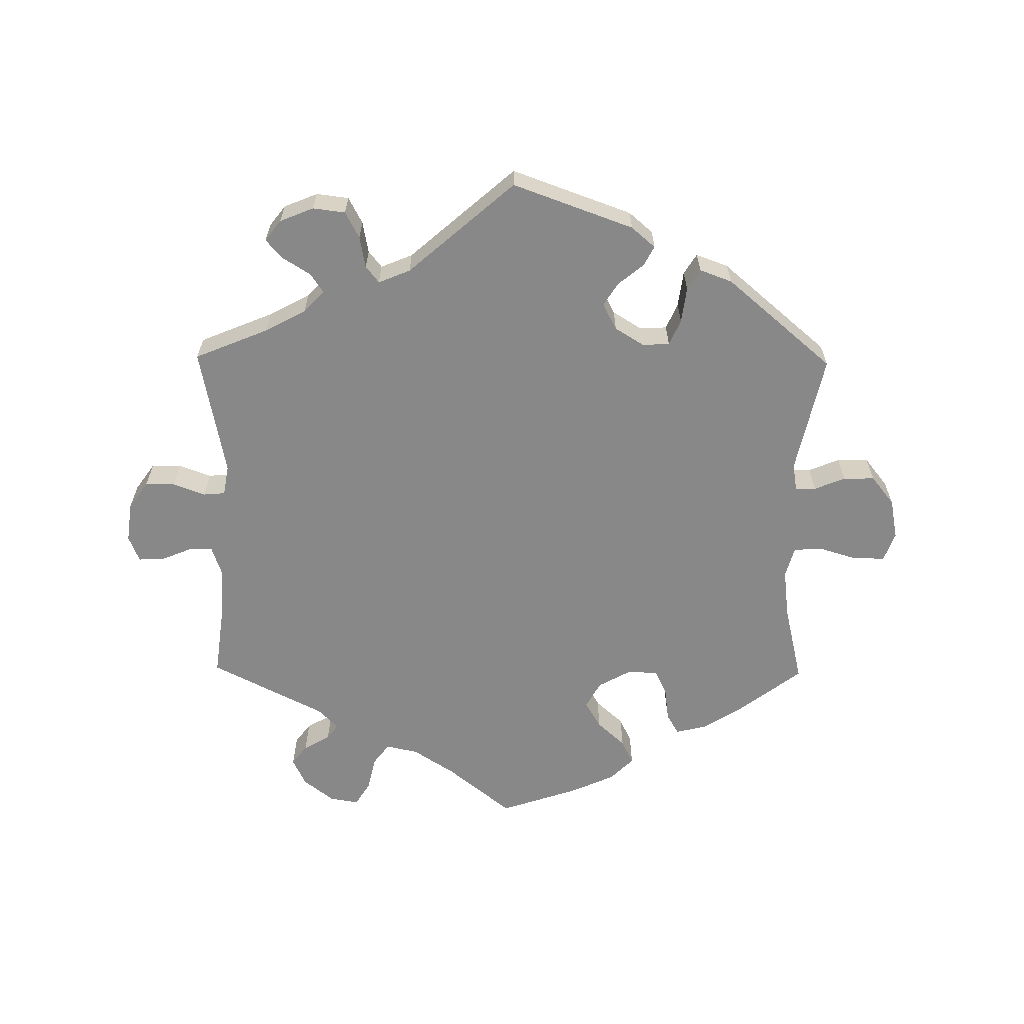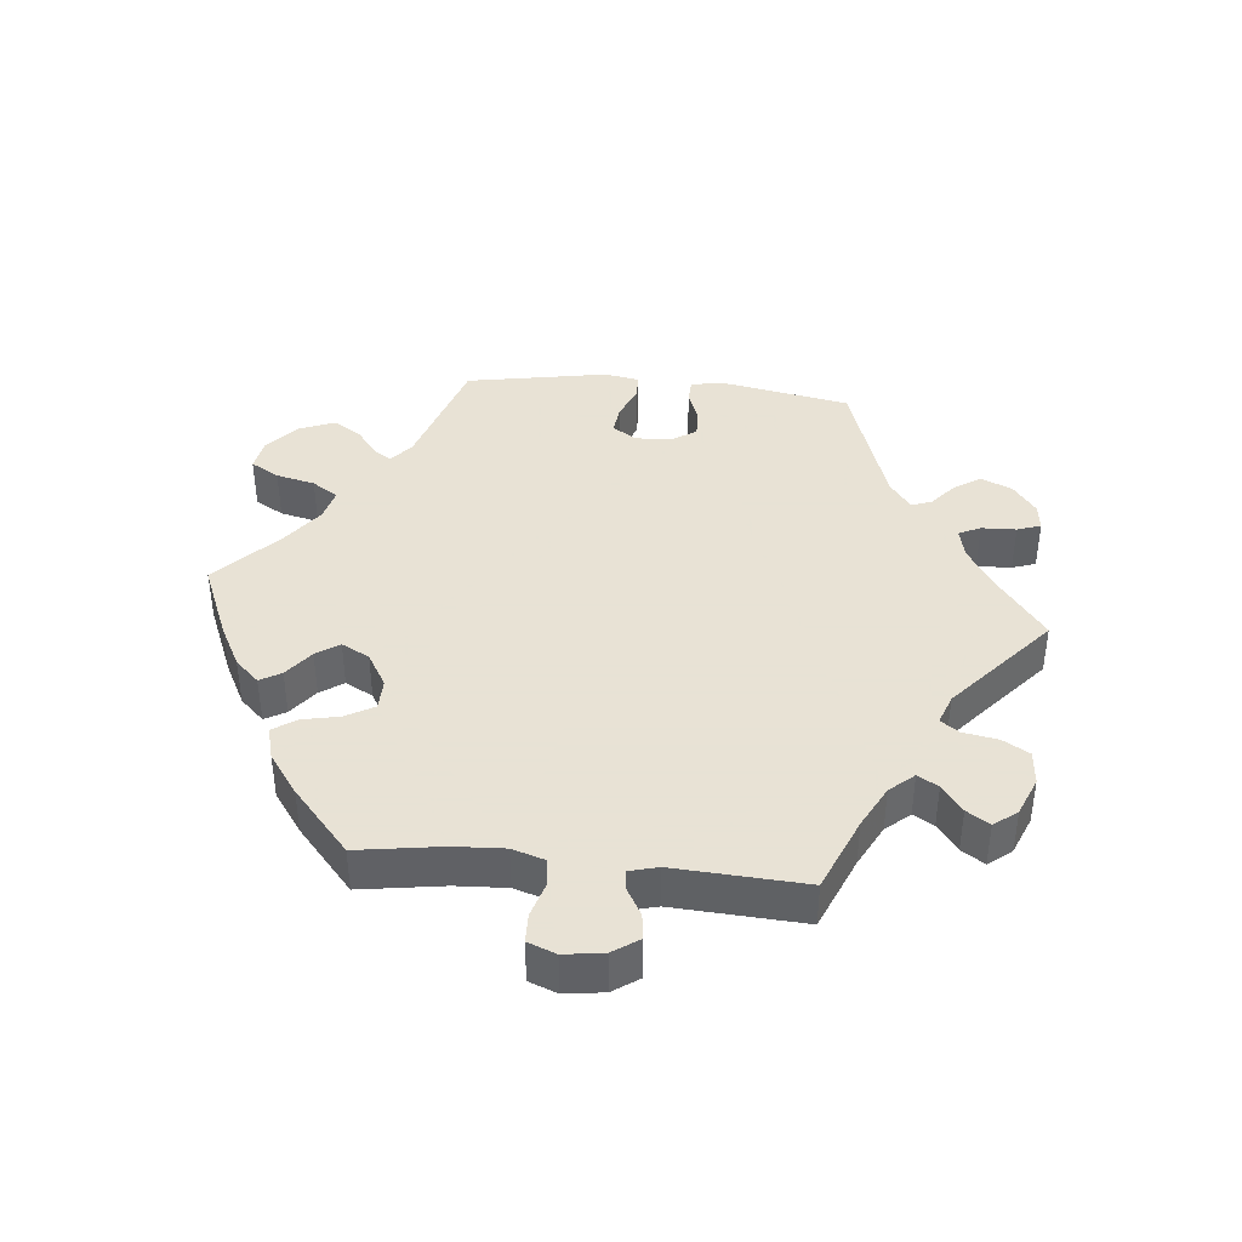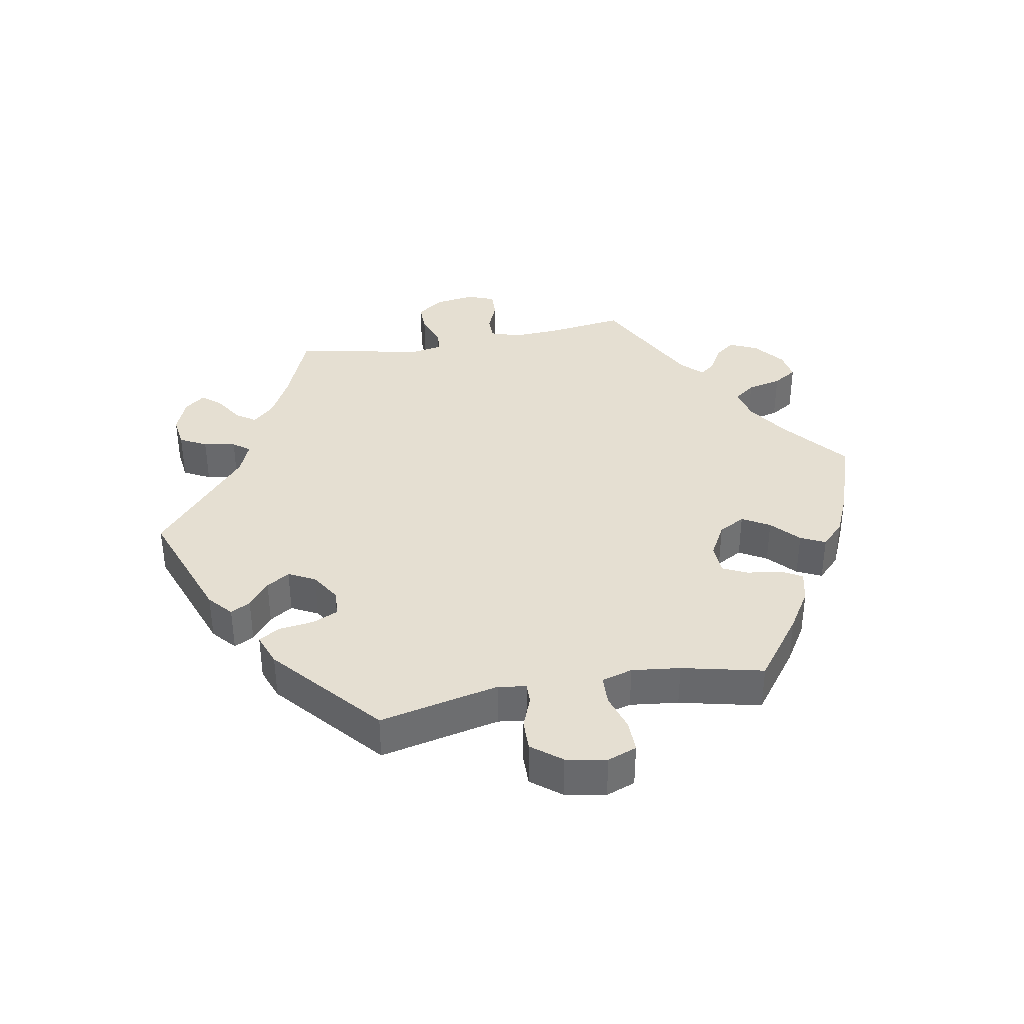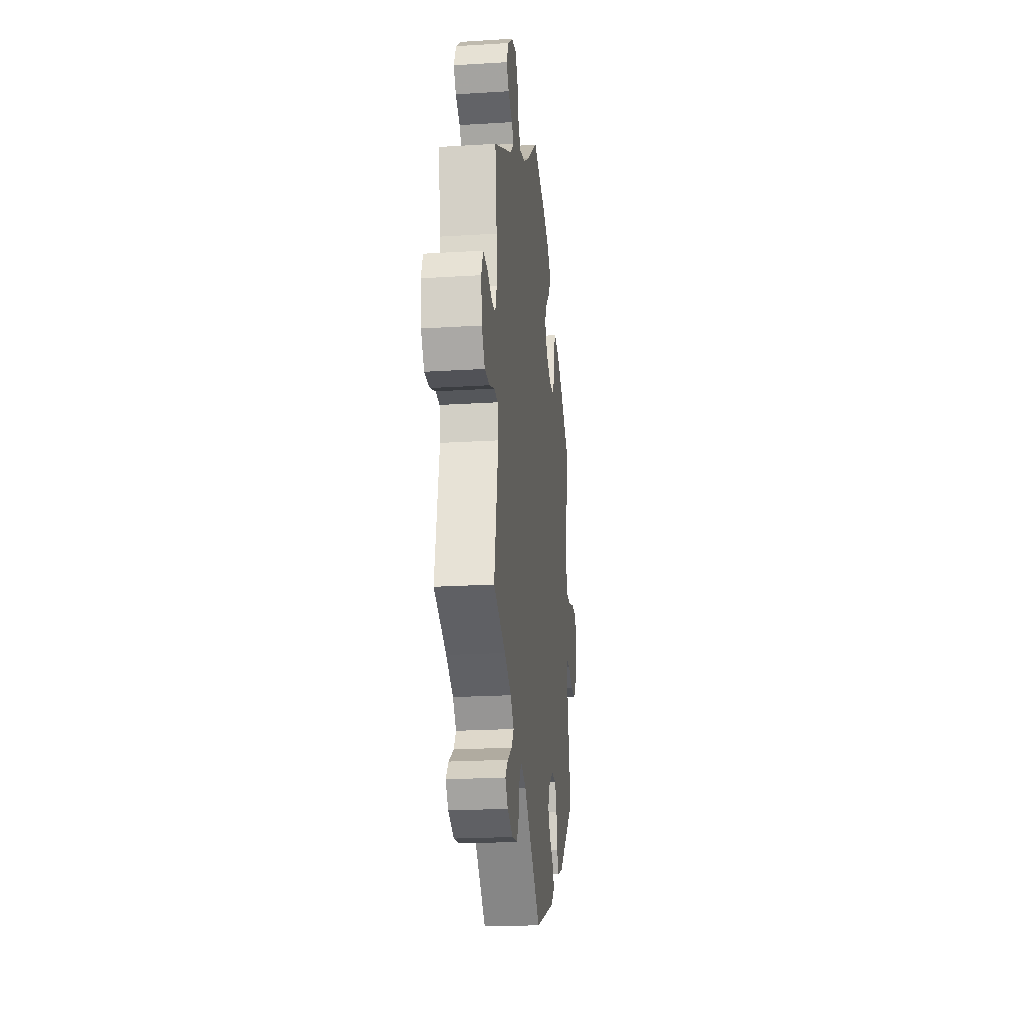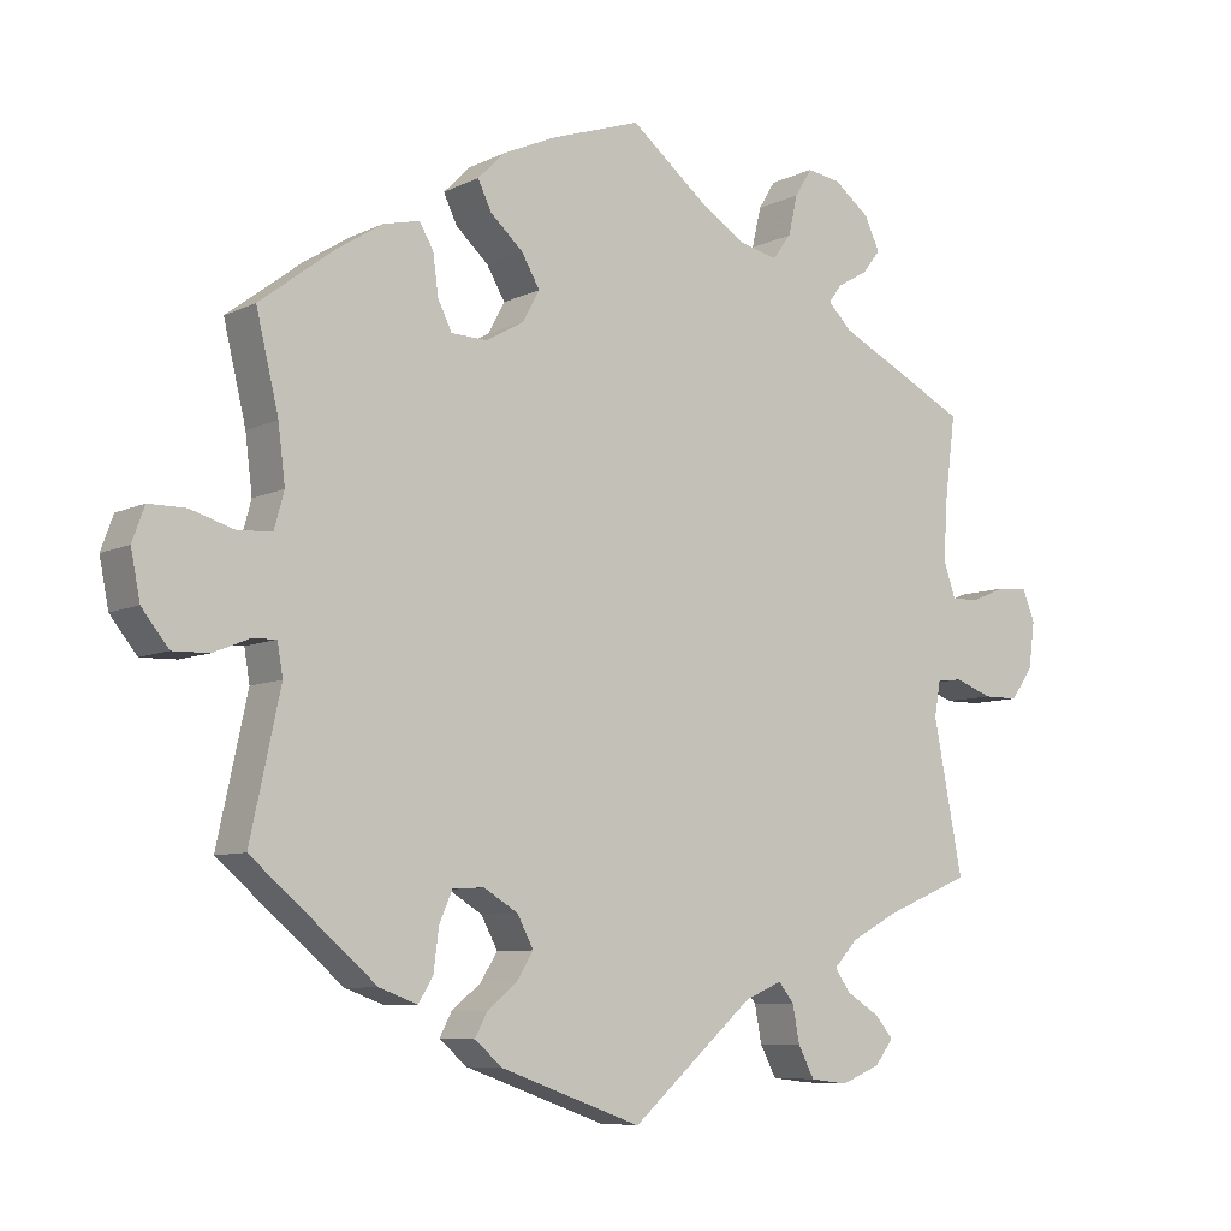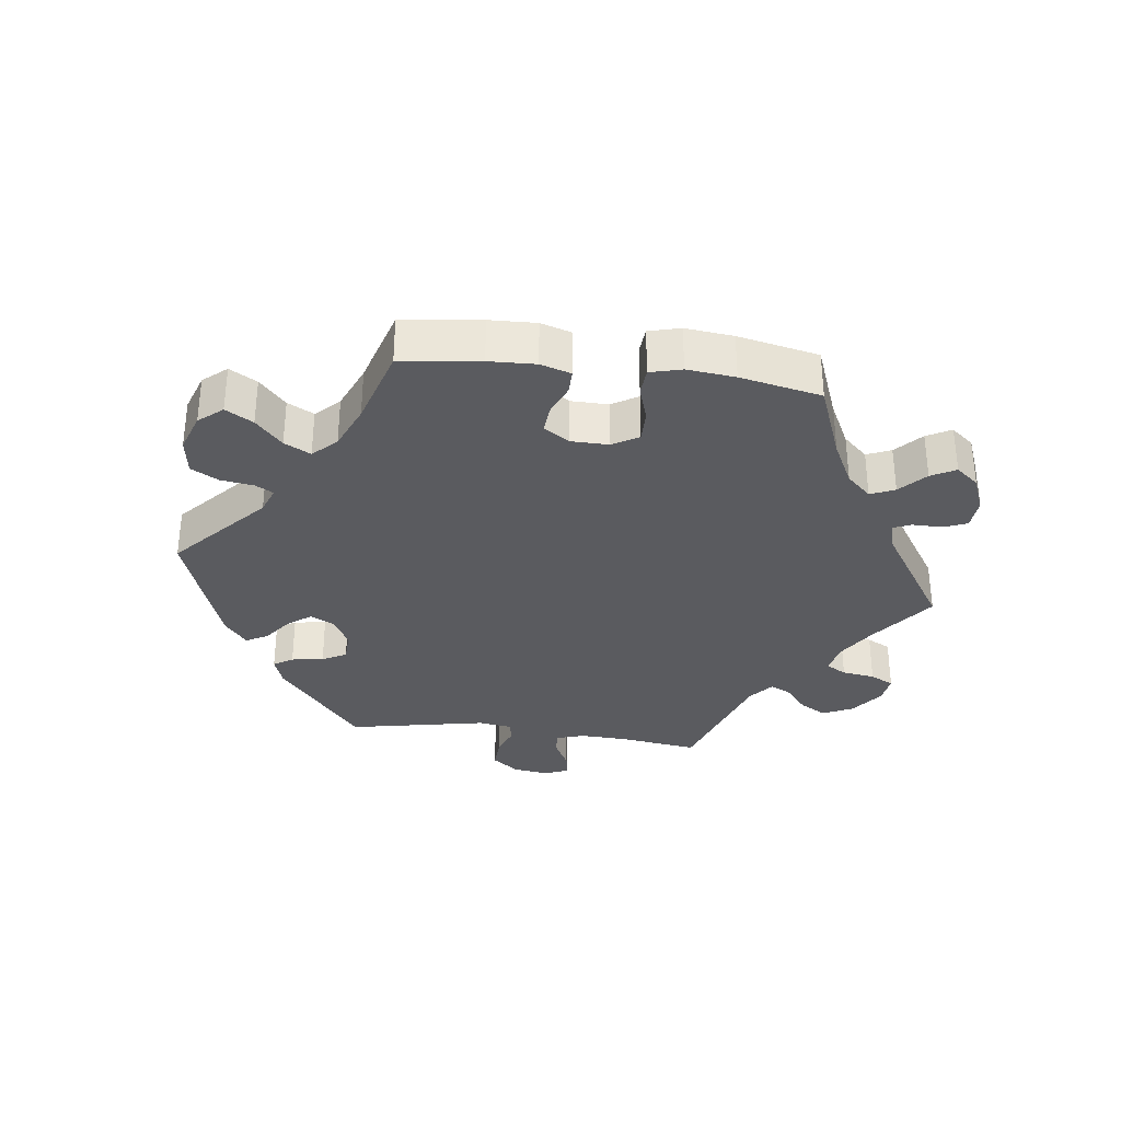
<metadata>
{"format":"obj","ext":"obj","renderer":"f3d","projection":"perspective","resolution":1024,"background":"white","views":[{"elev":-62.8,"azim":179.3,"up":"+Y"},{"elev":40.6,"azim":35.8,"up":"+Y"},{"elev":37.3,"azim":-100.7,"up":"+Y"},{"elev":-21.6,"azim":96.3,"up":"+Z"},{"elev":-7.6,"azim":-36.6,"up":"+Z"},{"elev":-33.2,"azim":-37.4,"up":"+Y"}]}
</metadata>
<code>
v -0.182 0.07 -0.512
v -0.218 0.07 -0.481
v -0.202 0.07 -0.451
v -0.164 0.07 -0.42
v -0.142 0.07 -0.385
v -0.163 0.07 -0.345
v -0.207 0.07 -0.318
v -0.248 0.07 -0.32
v -0.265 0.07 -0.359
v -0.272 0.07 -0.413
v -0.291 0.07 -0.444
v -0.34 0.07 -0.426
v -0.501 0.07 -0.289
v -0.462 0.07 -0.108
v -0.469 0.07 -0.066
v -0.5 0.07 -0.067
v -0.547 0.07 -0.086
v -0.594 0.07 -0.087
v -0.629 0.07 -0.043
v -0.641 0.07 0.018
v -0.625 0.07 0.062
v -0.577 0.07 0.062
v -0.521 0.07 0.045
v -0.476 0.07 0.047
v -0.463 0.07 0.094
v -0.472 0.07 0.167
v -0.501 0.07 0.289
v -0.405 0.07 0.362
v -0.345 0.07 0.4
v -0.298 0.07 0.411
v -0.28 0.07 0.38
v -0.273 0.07 0.328
v -0.255 0.07 0.291
v -0.209 0.07 0.289
v -0.159 0.07 0.317
v -0.137 0.07 0.357
v -0.161 0.07 0.398
v -0.203 0.07 0.436
v -0.221 0.07 0.473
v -0.186 0.07 0.508
v -0.119 0.07 0.538
v 0 0.07 0.578
v 0.097 0.07 0.5
v 0.16 0.07 0.459
v 0.209 0.07 0.448
v 0.233 0.07 0.48
v 0.245 0.07 0.532
v 0.267 0.07 0.568
v 0.311 0.07 0.561
v 0.357 0.07 0.525
v 0.377 0.07 0.483
v 0.354 0.07 0.453
v 0.314 0.07 0.43
v 0.297 0.07 0.407
v 0.328 0.07 0.376
v 0.5 0.07 0.289
v 0.485 0.07 0.172
v 0.482 0.07 0.102
v 0.497 0.07 0.058
v 0.532 0.07 0.058
v 0.578 0.07 0.077
v 0.618 0.07 0.079
v 0.634 0.07 0.039
v 0.626 0.07 -0.021
v 0.597 0.07 -0.062
v 0.552 0.07 -0.062
v 0.503 0.07 -0.044
v 0.47 0.07 -0.047
v 0.462 0.07 -0.093
v 0.5 0.07 -0.289
v 0.389 0.07 -0.335
v 0.327 0.07 -0.368
v 0.296 0.07 -0.401
v 0.316 0.07 -0.43
v 0.359 0.07 -0.457
v 0.383 0.07 -0.485
v 0.359 0.07 -0.516
v 0.308 0.07 -0.537
v 0.259 0.07 -0.531
v 0.238 0.07 -0.491
v 0.229 0.07 -0.443
v 0.209 0.07 -0.418
v 0.161 0.07 -0.438
v 0.001 0.07 -0.578
v -0.182 0 -0.512
v -0.218 0 -0.481
v -0.202 0 -0.451
v -0.164 0 -0.42
v -0.142 0 -0.385
v -0.163 0 -0.345
v -0.207 0 -0.318
v -0.248 0 -0.32
v -0.265 0 -0.359
v -0.272 0 -0.413
v -0.291 0 -0.444
v -0.34 0 -0.426
v -0.501 0 -0.289
v -0.462 0 -0.108
v -0.469 0 -0.066
v -0.5 0 -0.067
v -0.547 0 -0.086
v -0.594 0 -0.087
v -0.629 0 -0.043
v -0.641 0 0.018
v -0.625 0 0.062
v -0.577 0 0.062
v -0.521 0 0.045
v -0.476 0 0.047
v -0.463 0 0.094
v -0.472 0 0.167
v -0.501 0 0.289
v -0.405 0 0.362
v -0.345 0 0.4
v -0.298 0 0.411
v -0.28 0 0.38
v -0.273 0 0.328
v -0.255 0 0.291
v -0.209 0 0.289
v -0.159 0 0.317
v -0.137 0 0.357
v -0.161 0 0.398
v -0.203 0 0.436
v -0.221 0 0.473
v -0.186 0 0.508
v -0.119 0 0.538
v 0 0 0.578
v 0.097 0 0.5
v 0.16 0 0.459
v 0.209 0 0.448
v 0.233 0 0.48
v 0.245 0 0.532
v 0.267 0 0.568
v 0.311 0 0.561
v 0.357 0 0.525
v 0.377 0 0.483
v 0.354 0 0.453
v 0.314 0 0.43
v 0.297 0 0.407
v 0.328 0 0.376
v 0.5 0 0.289
v 0.485 0 0.172
v 0.482 0 0.102
v 0.497 0 0.058
v 0.532 0 0.058
v 0.578 0 0.077
v 0.618 0 0.079
v 0.634 0 0.039
v 0.626 0 -0.021
v 0.597 0 -0.062
v 0.552 0 -0.062
v 0.503 0 -0.044
v 0.47 0 -0.047
v 0.462 0 -0.093
v 0.5 0 -0.289
v 0.389 0 -0.335
v 0.327 0 -0.368
v 0.296 0 -0.401
v 0.316 0 -0.43
v 0.359 0 -0.457
v 0.383 0 -0.485
v 0.359 0 -0.516
v 0.308 0 -0.537
v 0.259 0 -0.531
v 0.238 0 -0.491
v 0.229 0 -0.443
v 0.209 0 -0.418
v 0.161 0 -0.438
v 0.001 0 -0.578
f 83 84 1 2
f 82 83 2 3
f 78 79 80 81
f 78 81 82
f 77 78 82
f 74 75 76 77
f 73 74 77 82
f 72 73 82 3
f 69 70 71
f 68 69 71 72
f 64 65 66 67
f 64 67 68
f 63 64 68
f 60 61 62 63
f 59 60 63 68
f 58 59 68 72
f 55 56 57
f 54 55 57 58
f 50 51 52 53
f 50 53 54
f 49 50 54
f 46 47 48 49
f 45 46 49 54
f 44 45 54 58
f 40 41 42 43
f 37 38 39 40
f 36 37 40 43
f 35 36 43 44
f 29 30 31 32
f 29 32 33
f 26 27 28 29
f 25 26 29 33
f 24 25 33 34
f 20 21 22 23
f 20 23 24
f 19 20 24
f 16 17 18 19
f 15 16 19 24
f 14 15 24 34
f 9 10 11 12
f 8 9 12 13
f 7 8 13 14
f 58 72 3 4
f 6 7 14 34
f 5 6 34 35
f 58 4 5
f 5 35 44 58
f 86 85 168 167
f 87 86 167 166
f 165 164 163 162
f 166 165 162
f 166 162 161
f 161 160 159 158
f 166 161 158 157
f 87 166 157 156
f 155 154 153
f 156 155 153 152
f 151 150 149 148
f 152 151 148
f 152 148 147
f 147 146 145 144
f 152 147 144 143
f 156 152 143 142
f 141 140 139
f 142 141 139 138
f 137 136 135 134
f 138 137 134
f 138 134 133
f 133 132 131 130
f 138 133 130 129
f 142 138 129 128
f 127 126 125 124
f 124 123 122 121
f 127 124 121 120
f 128 127 120 119
f 116 115 114 113
f 117 116 113
f 113 112 111 110
f 117 113 110 109
f 118 117 109 108
f 107 106 105 104
f 108 107 104
f 108 104 103
f 103 102 101 100
f 108 103 100 99
f 118 108 99 98
f 96 95 94 93
f 97 96 93 92
f 98 97 92 91
f 88 87 156 142
f 118 98 91 90
f 119 118 90 89
f 89 88 142
f 142 128 119 89
f 1 85 86 2
f 2 86 87 3
f 3 87 88 4
f 4 88 89 5
f 5 89 90 6
f 6 90 91 7
f 7 91 92 8
f 8 92 93 9
f 9 93 94 10
f 10 94 95 11
f 11 95 96 12
f 12 96 97 13
f 13 97 98 14
f 14 98 99 15
f 15 99 100 16
f 16 100 101 17
f 17 101 102 18
f 18 102 103 19
f 19 103 104 20
f 20 104 105 21
f 21 105 106 22
f 22 106 107 23
f 23 107 108 24
f 24 108 109 25
f 25 109 110 26
f 26 110 111 27
f 27 111 112 28
f 28 112 113 29
f 29 113 114 30
f 30 114 115 31
f 31 115 116 32
f 32 116 117 33
f 33 117 118 34
f 34 118 119 35
f 35 119 120 36
f 36 120 121 37
f 37 121 122 38
f 38 122 123 39
f 39 123 124 40
f 40 124 125 41
f 41 125 126 42
f 42 126 127 43
f 43 127 128 44
f 44 128 129 45
f 45 129 130 46
f 46 130 131 47
f 47 131 132 48
f 48 132 133 49
f 49 133 134 50
f 50 134 135 51
f 51 135 136 52
f 52 136 137 53
f 53 137 138 54
f 54 138 139 55
f 55 139 140 56
f 56 140 141 57
f 57 141 142 58
f 58 142 143 59
f 59 143 144 60
f 60 144 145 61
f 61 145 146 62
f 62 146 147 63
f 63 147 148 64
f 64 148 149 65
f 65 149 150 66
f 66 150 151 67
f 67 151 152 68
f 68 152 153 69
f 69 153 154 70
f 70 154 155 71
f 71 155 156 72
f 72 156 157 73
f 73 157 158 74
f 74 158 159 75
f 75 159 160 76
f 76 160 161 77
f 77 161 162 78
f 78 162 163 79
f 79 163 164 80
f 80 164 165 81
f 81 165 166 82
f 82 166 167 83
f 83 167 168 84
f 84 168 85 1

</code>
